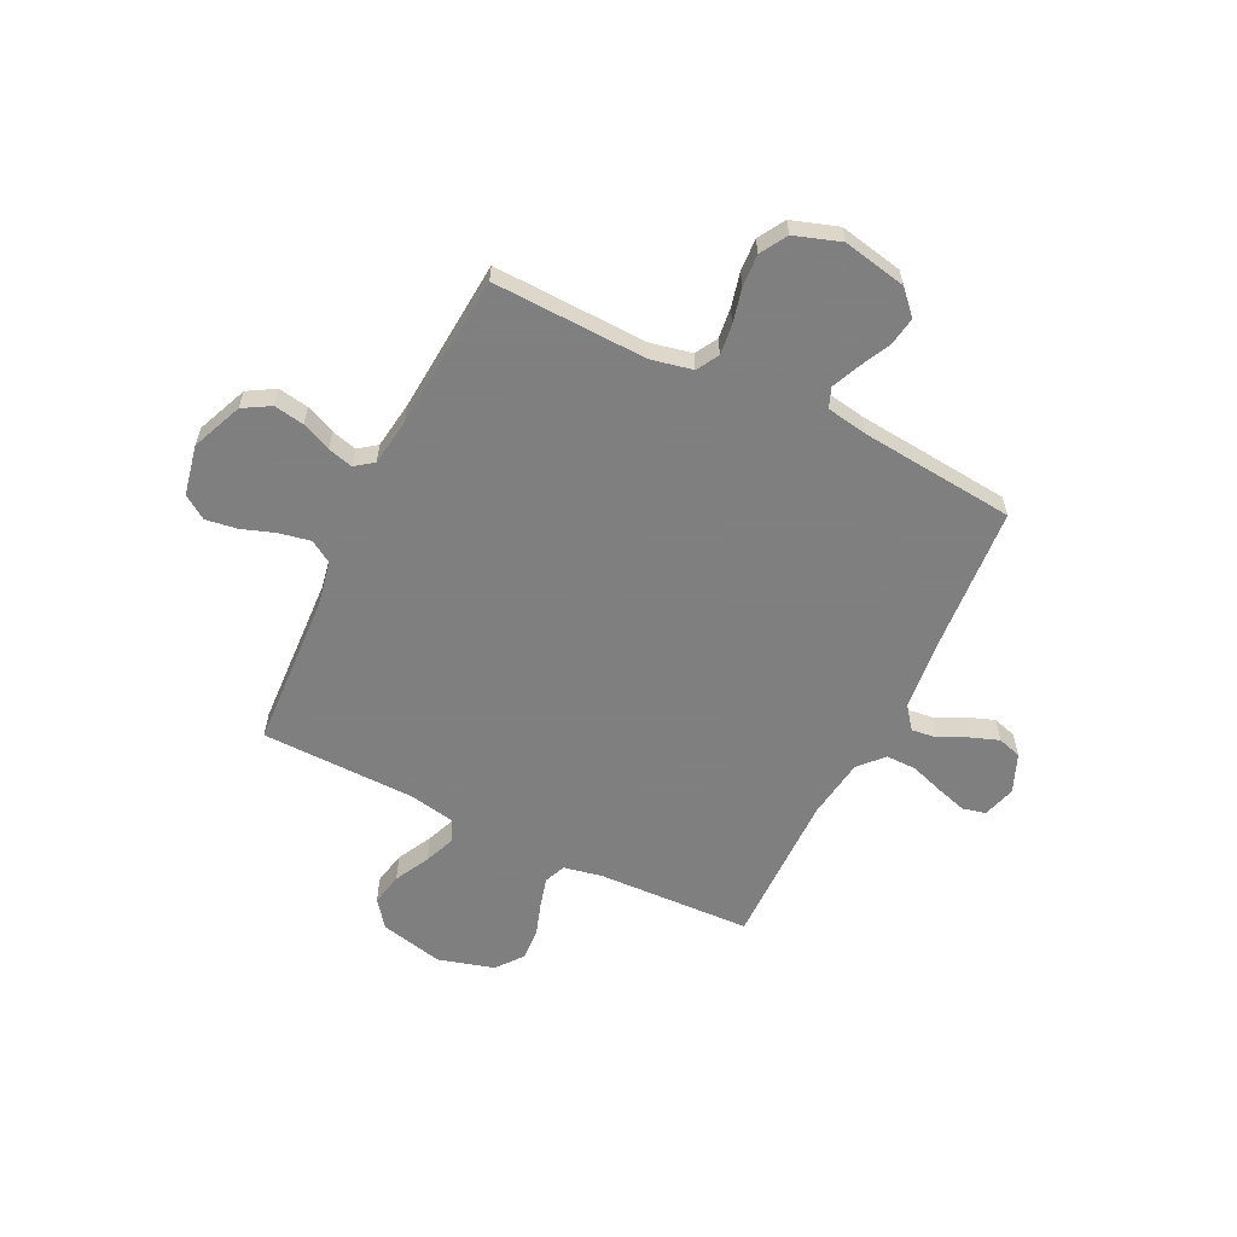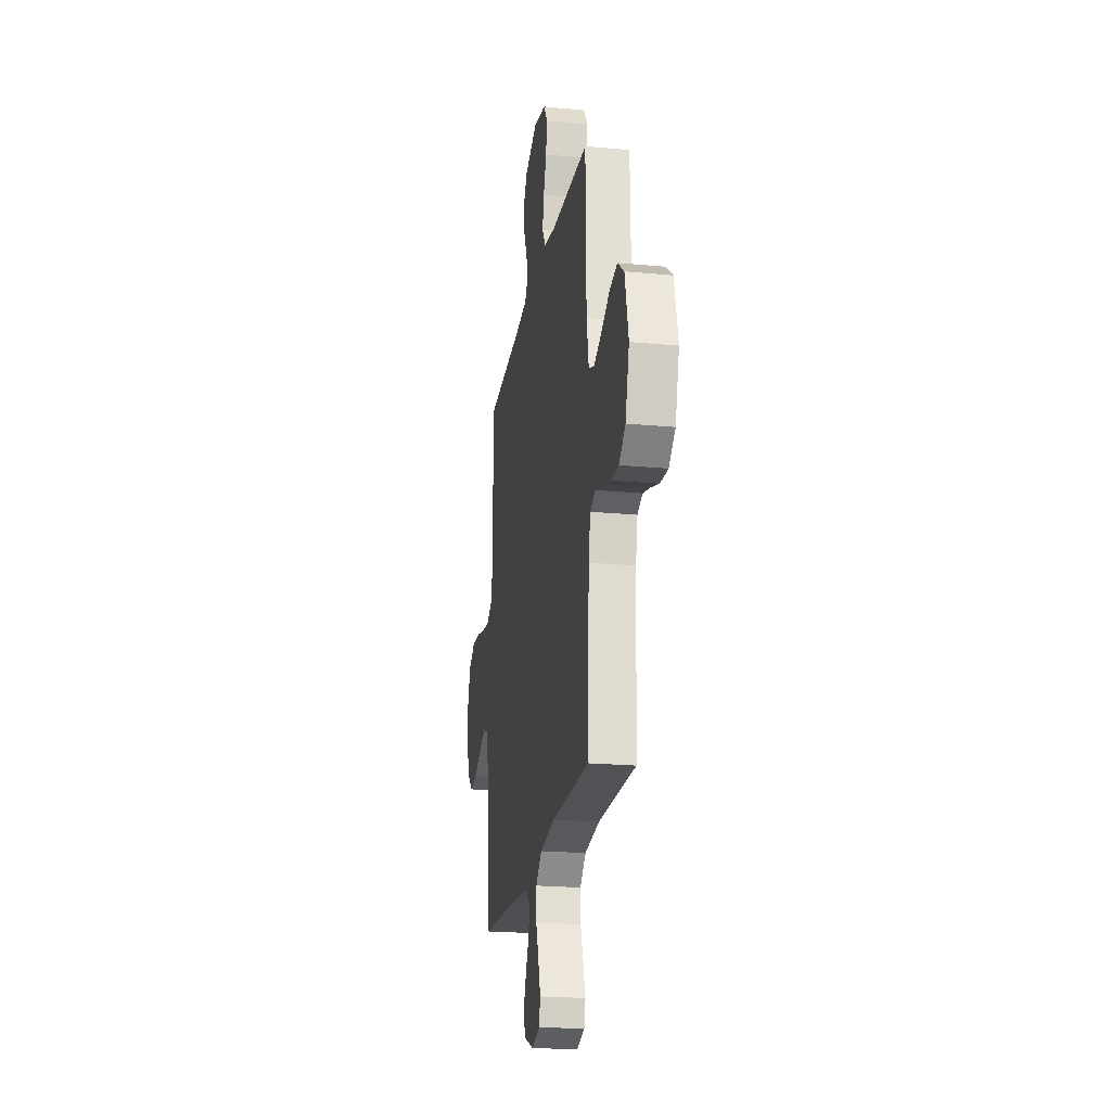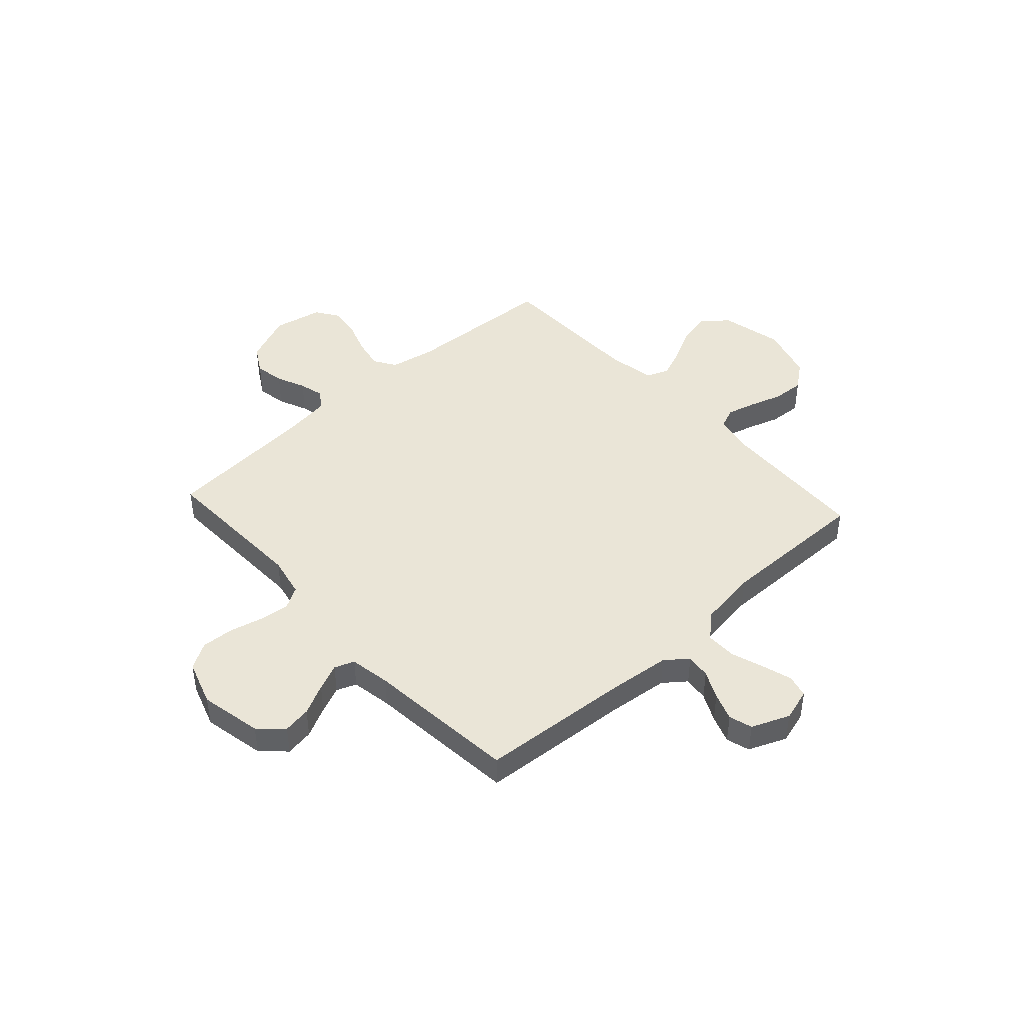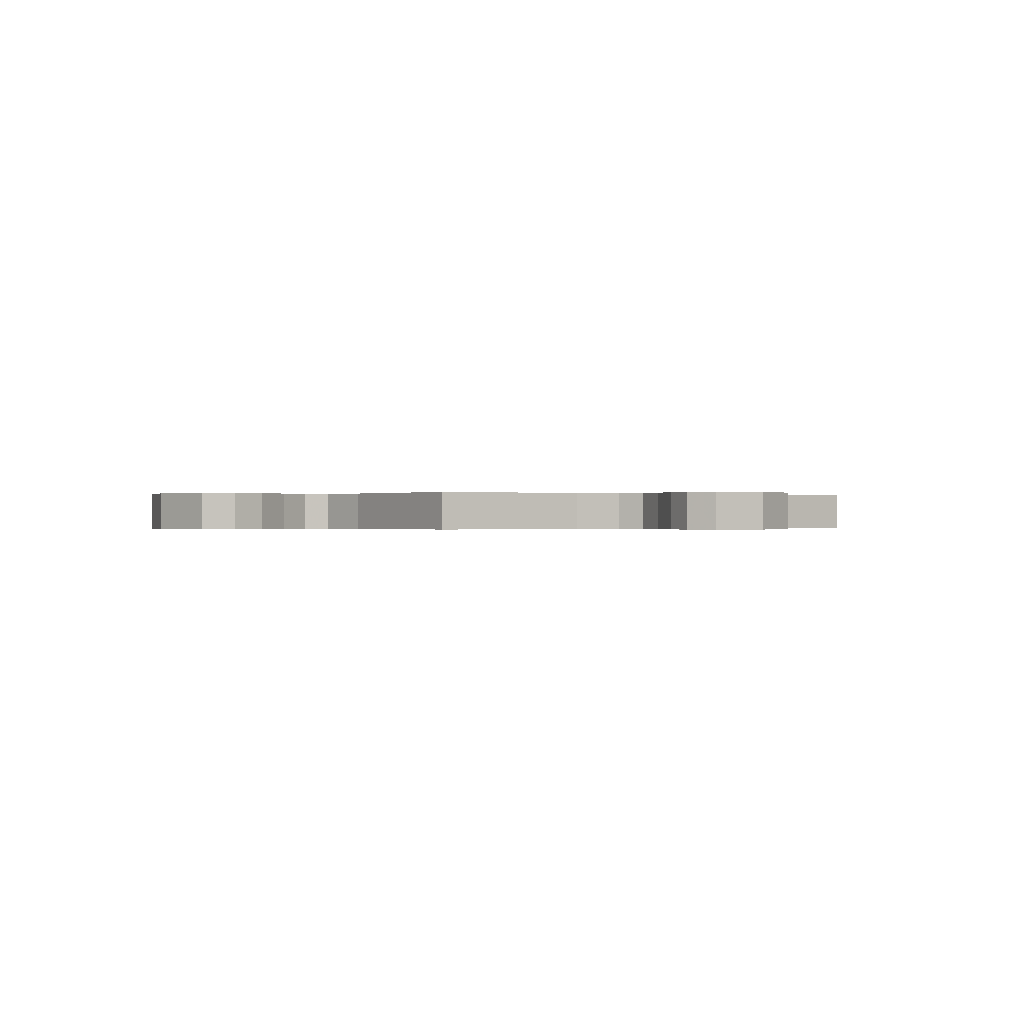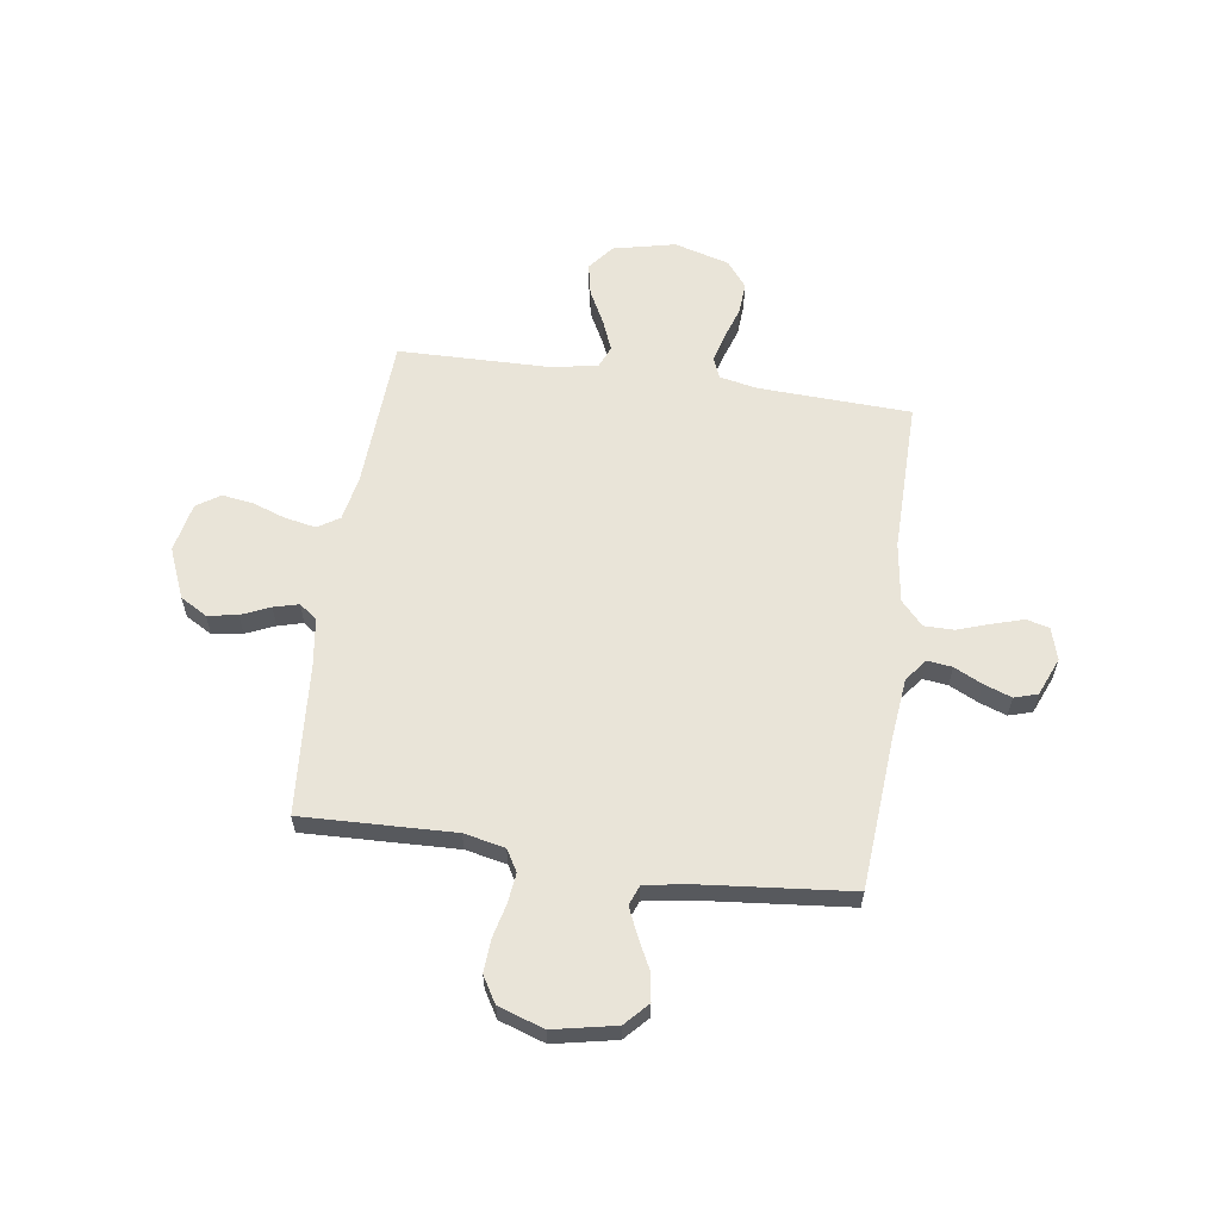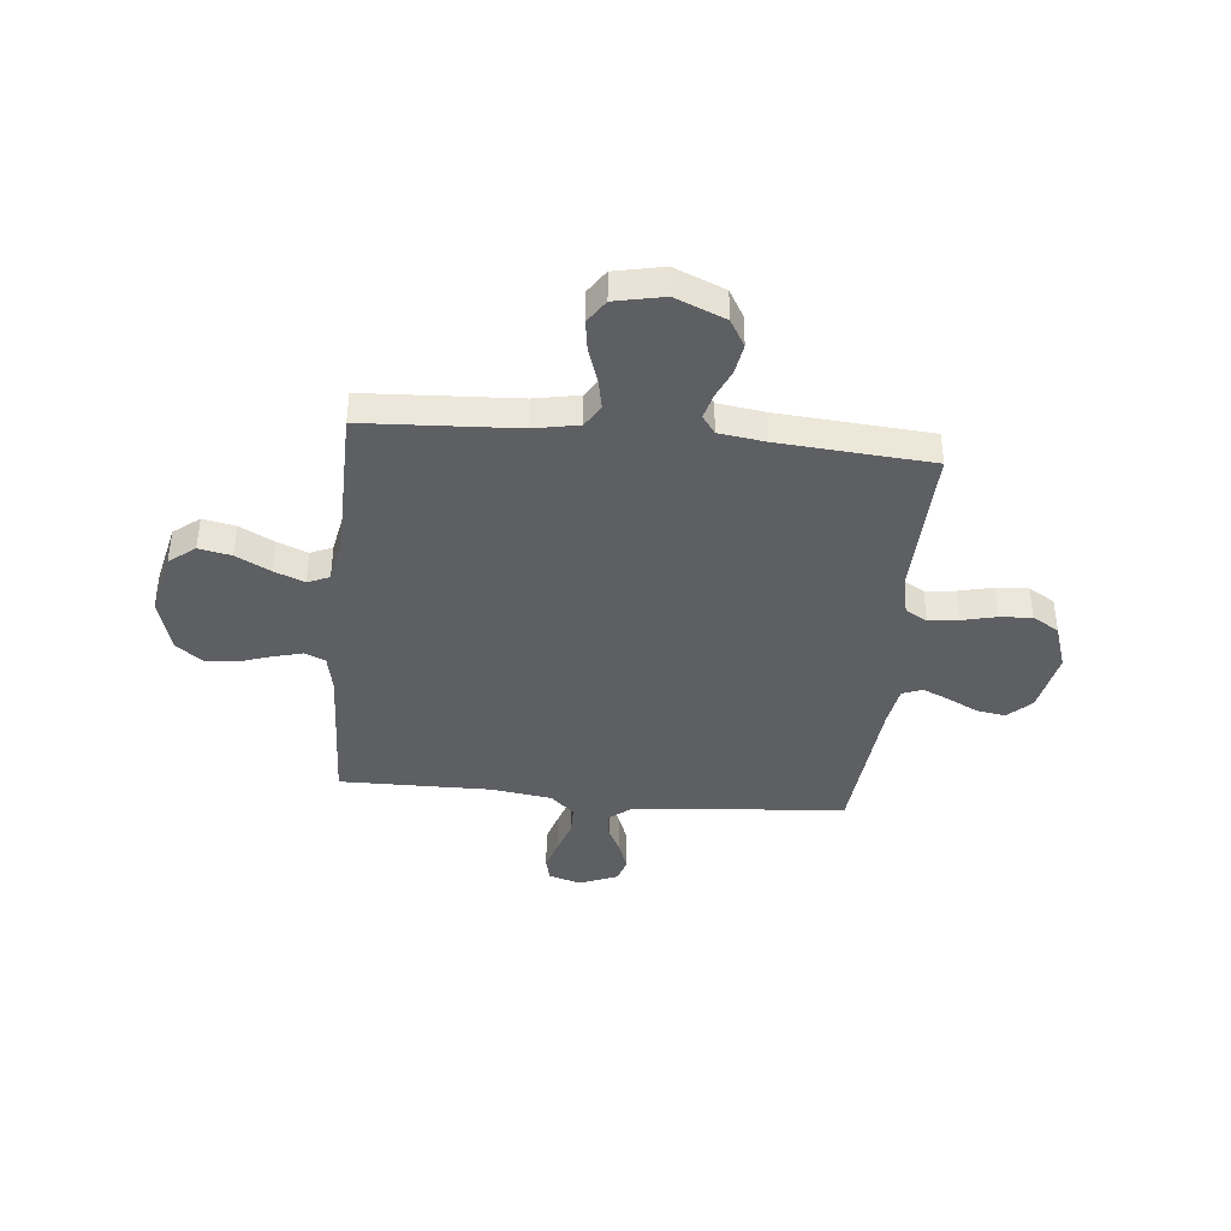
<metadata>
{"format":"obj","ext":"obj","renderer":"f3d","projection":"perspective","resolution":1024,"background":"white","views":[{"elev":-59.9,"azim":63.9,"up":"+Y"},{"elev":-21.7,"azim":-99.4,"up":"+Z"},{"elev":44.4,"azim":137.7,"up":"+Y"},{"elev":-0.2,"azim":-34.5,"up":"+Y"},{"elev":60.3,"azim":98.2,"up":"+Y"},{"elev":-40.2,"azim":-5.6,"up":"+Y"}]}
</metadata>
<code>
v 0.5 0.07 0.5
v 0.49 0.07 0.2
v 0.507 0.07 0.119
v 0.55 0.07 0.094
v 0.609 0.07 0.101
v 0.676 0.07 0.117
v 0.74 0.07 0.121
v 0.792 0.07 0.09
v 0.822 0.07 0
v 0.797 0.07 -0.123
v 0.751 0.07 -0.166
v 0.695 0.07 -0.157
v 0.635 0.07 -0.127
v 0.582 0.07 -0.104
v 0.543 0.07 -0.119
v 0.529 0.07 -0.2
v 0.5 0.07 -0.5
v 0.2 0.07 -0.522
v 0.08 0.07 -0.535
v 0.036 0.07 -0.569
v 0.042 0.07 -0.618
v 0.069 0.07 -0.673
v 0.089 0.07 -0.728
v 0.075 0.07 -0.774
v 0 0.07 -0.805
v -0.064 0.07 -0.786
v -0.075 0.07 -0.741
v -0.057 0.07 -0.681
v -0.035 0.07 -0.616
v -0.035 0.07 -0.557
v -0.082 0.07 -0.514
v -0.2 0.07 -0.497
v -0.5 0.07 -0.5
v -0.513 0.07 -0.2
v -0.528 0.07 -0.126
v -0.569 0.07 -0.109
v -0.626 0.07 -0.124
v -0.69 0.07 -0.145
v -0.753 0.07 -0.149
v -0.804 0.07 -0.109
v -0.835 0.07 0
v -0.807 0.07 0.123
v -0.756 0.07 0.163
v -0.692 0.07 0.15
v -0.625 0.07 0.115
v -0.565 0.07 0.091
v -0.522 0.07 0.109
v -0.505 0.07 0.2
v -0.5 0.07 0.5
v -0.2 0.07 0.516
v -0.111 0.07 0.533
v -0.084 0.07 0.576
v -0.096 0.07 0.637
v -0.119 0.07 0.703
v -0.128 0.07 0.764
v -0.097 0.07 0.81
v 0 0.07 0.83
v 0.099 0.07 0.789
v 0.13 0.07 0.736
v 0.12 0.07 0.677
v 0.095 0.07 0.62
v 0.082 0.07 0.571
v 0.108 0.07 0.536
v 0.2 0.07 0.523
v 0.5 0 0.5
v 0.49 0 0.2
v 0.507 0 0.119
v 0.55 0 0.094
v 0.609 0 0.101
v 0.676 0 0.117
v 0.74 0 0.121
v 0.792 0 0.09
v 0.822 0 0
v 0.797 0 -0.123
v 0.751 0 -0.166
v 0.695 0 -0.157
v 0.635 0 -0.127
v 0.582 0 -0.104
v 0.543 0 -0.119
v 0.529 0 -0.2
v 0.5 0 -0.5
v 0.2 0 -0.522
v 0.08 0 -0.535
v 0.036 0 -0.569
v 0.042 0 -0.618
v 0.069 0 -0.673
v 0.089 0 -0.728
v 0.075 0 -0.774
v 0 0 -0.805
v -0.064 0 -0.786
v -0.075 0 -0.741
v -0.057 0 -0.681
v -0.035 0 -0.616
v -0.035 0 -0.557
v -0.082 0 -0.514
v -0.2 0 -0.497
v -0.5 0 -0.5
v -0.513 0 -0.2
v -0.528 0 -0.126
v -0.569 0 -0.109
v -0.626 0 -0.124
v -0.69 0 -0.145
v -0.753 0 -0.149
v -0.804 0 -0.109
v -0.835 0 0
v -0.807 0 0.123
v -0.756 0 0.163
v -0.692 0 0.15
v -0.625 0 0.115
v -0.565 0 0.091
v -0.522 0 0.109
v -0.505 0 0.2
v -0.5 0 0.5
v -0.2 0 0.516
v -0.111 0 0.533
v -0.084 0 0.576
v -0.096 0 0.637
v -0.119 0 0.703
v -0.128 0 0.764
v -0.097 0 0.81
v 0 0 0.83
v 0.099 0 0.789
v 0.13 0 0.736
v 0.12 0 0.677
v 0.095 0 0.62
v 0.082 0 0.571
v 0.108 0 0.536
v 0.2 0 0.523
f 58 59 60 61
f 58 61 62
f 57 58 62
f 56 57 62
f 53 54 55 56
f 52 53 56 62
f 51 52 62 63
f 48 49 50
f 47 48 50 51
f 42 43 44 45
f 42 45 46
f 41 42 46
f 40 41 46
f 37 38 39 40
f 36 37 40 46
f 35 36 46 47
f 32 33 34
f 31 32 34 35
f 26 27 28 29
f 24 25 26 29
f 24 29 30
f 21 22 23 24
f 21 24 30
f 20 21 30 31
f 16 17 18
f 15 16 18 19
f 10 11 12 13
f 10 13 14
f 9 10 14
f 8 9 14 15
f 5 6 7 8
f 4 5 8 15
f 64 1 2
f 64 2 3
f 63 64 3
f 51 63 3
f 47 51 3
f 20 31 35 47
f 15 19 20 47
f 3 4 15 47
f 125 124 123 122
f 126 125 122
f 126 122 121
f 126 121 120
f 120 119 118 117
f 126 120 117 116
f 127 126 116 115
f 114 113 112
f 115 114 112 111
f 109 108 107 106
f 110 109 106
f 110 106 105
f 110 105 104
f 104 103 102 101
f 110 104 101 100
f 111 110 100 99
f 98 97 96
f 99 98 96 95
f 93 92 91 90
f 93 90 89 88
f 94 93 88
f 88 87 86 85
f 94 88 85
f 95 94 85 84
f 82 81 80
f 83 82 80 79
f 77 76 75 74
f 78 77 74
f 78 74 73
f 79 78 73 72
f 72 71 70 69
f 79 72 69 68
f 66 65 128
f 67 66 128
f 67 128 127
f 67 127 115
f 67 115 111
f 111 99 95 84
f 111 84 83 79
f 111 79 68 67
f 1 65 66 2
f 2 66 67 3
f 3 67 68 4
f 4 68 69 5
f 5 69 70 6
f 6 70 71 7
f 7 71 72 8
f 8 72 73 9
f 9 73 74 10
f 10 74 75 11
f 11 75 76 12
f 12 76 77 13
f 13 77 78 14
f 14 78 79 15
f 15 79 80 16
f 16 80 81 17
f 17 81 82 18
f 18 82 83 19
f 19 83 84 20
f 20 84 85 21
f 21 85 86 22
f 22 86 87 23
f 23 87 88 24
f 24 88 89 25
f 25 89 90 26
f 26 90 91 27
f 27 91 92 28
f 28 92 93 29
f 29 93 94 30
f 30 94 95 31
f 31 95 96 32
f 32 96 97 33
f 33 97 98 34
f 34 98 99 35
f 35 99 100 36
f 36 100 101 37
f 37 101 102 38
f 38 102 103 39
f 39 103 104 40
f 40 104 105 41
f 41 105 106 42
f 42 106 107 43
f 43 107 108 44
f 44 108 109 45
f 45 109 110 46
f 46 110 111 47
f 47 111 112 48
f 48 112 113 49
f 49 113 114 50
f 50 114 115 51
f 51 115 116 52
f 52 116 117 53
f 53 117 118 54
f 54 118 119 55
f 55 119 120 56
f 56 120 121 57
f 57 121 122 58
f 58 122 123 59
f 59 123 124 60
f 60 124 125 61
f 61 125 126 62
f 62 126 127 63
f 63 127 128 64
f 64 128 65 1

</code>
